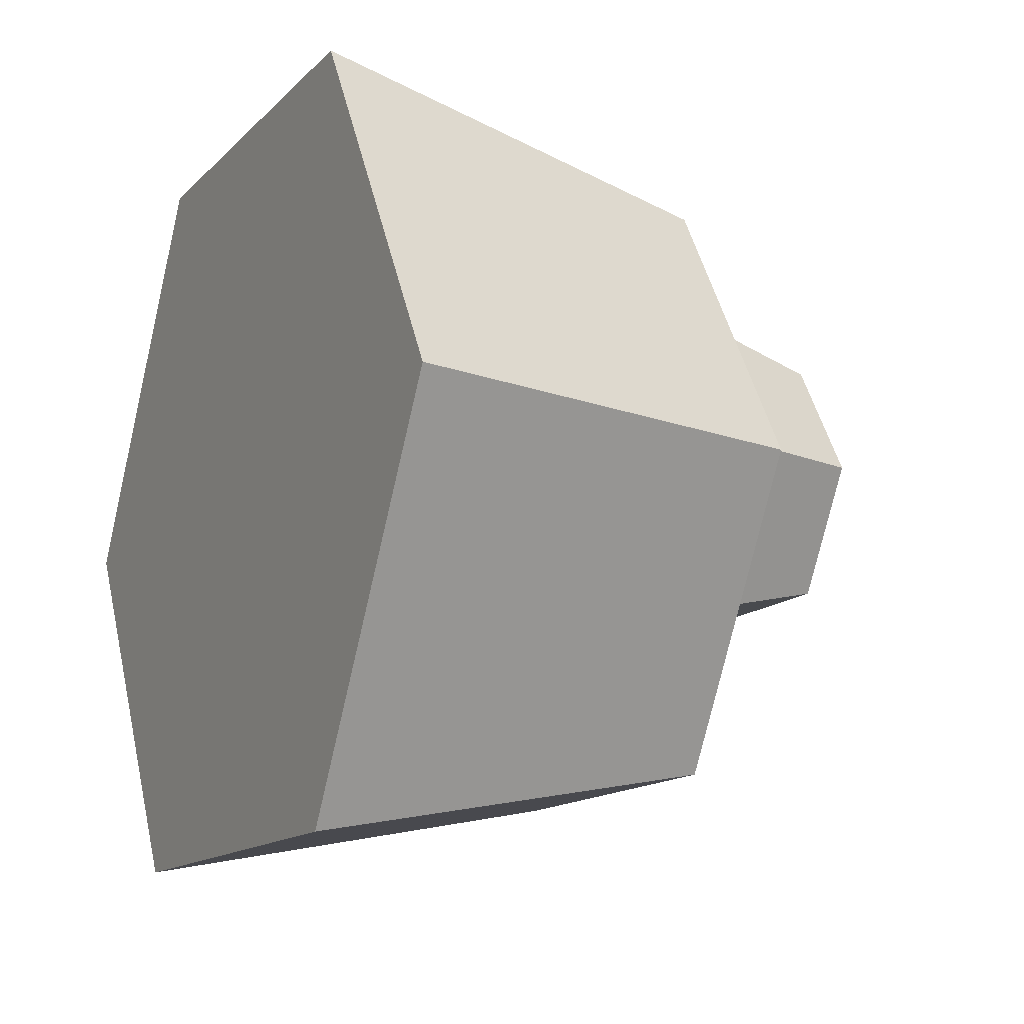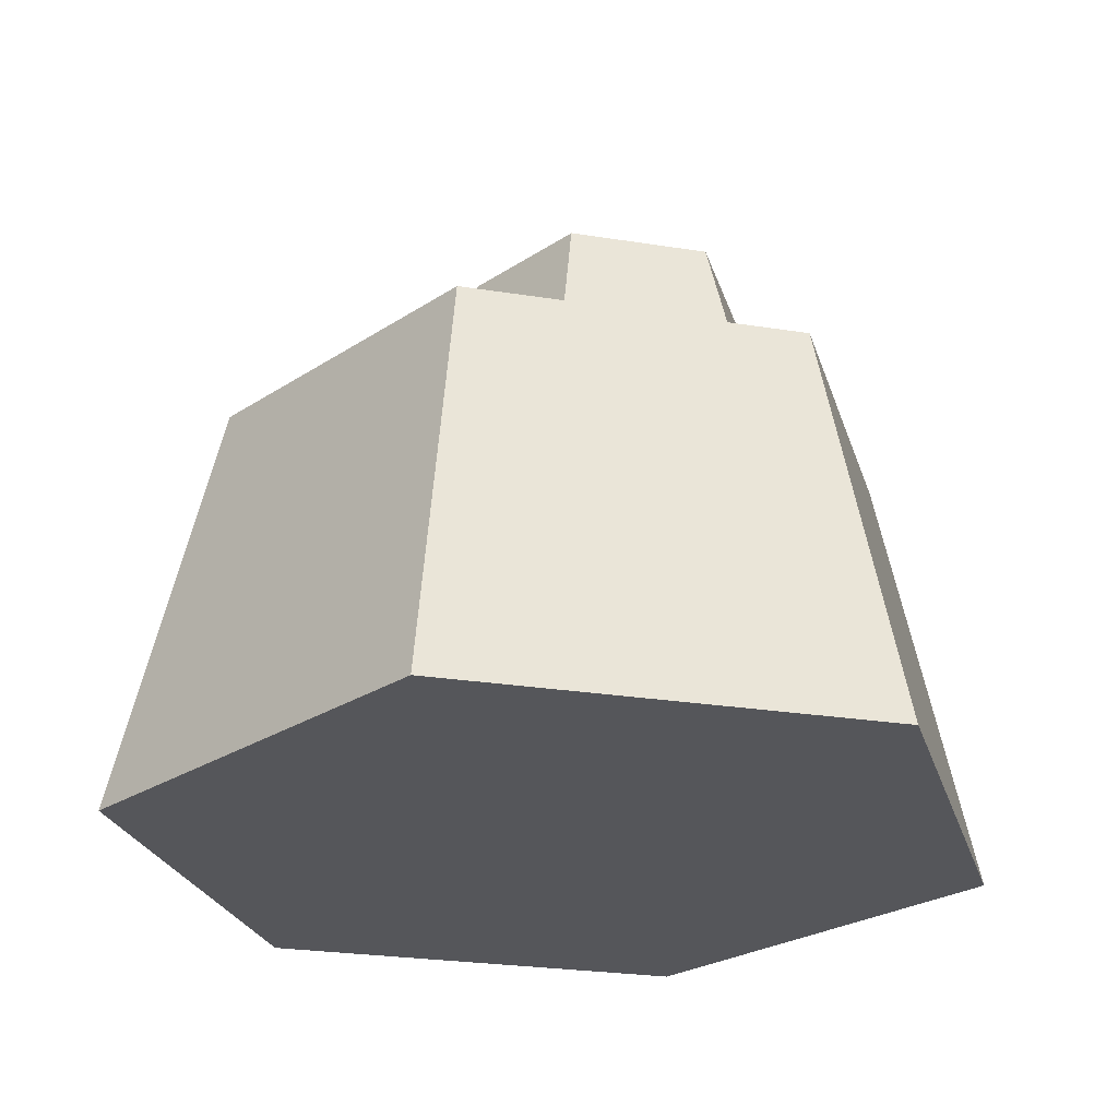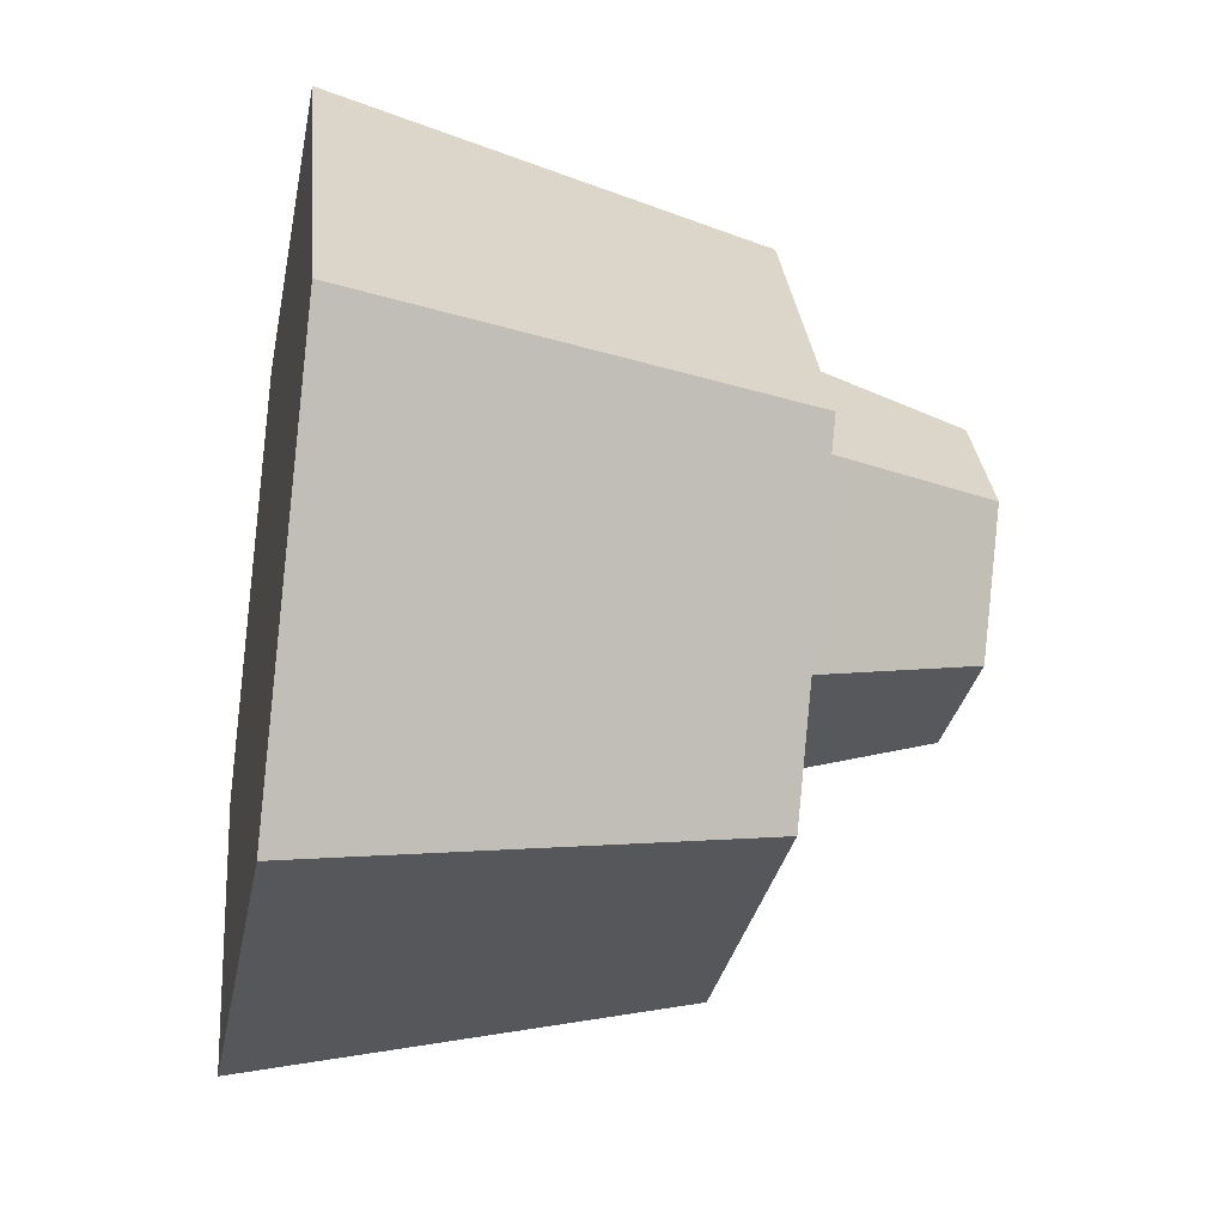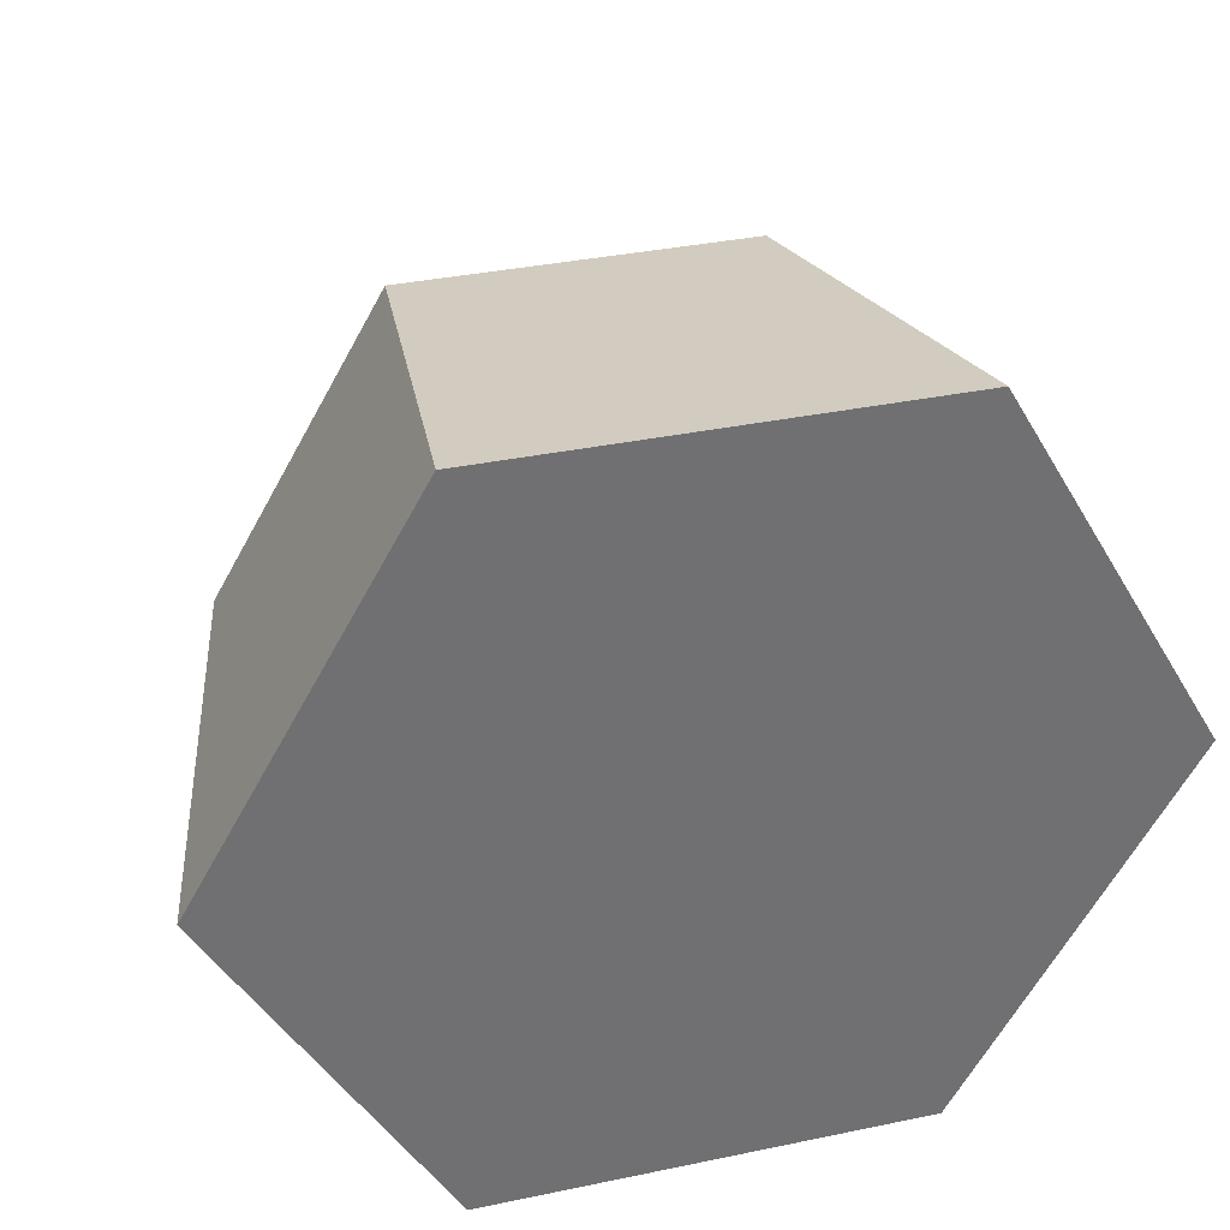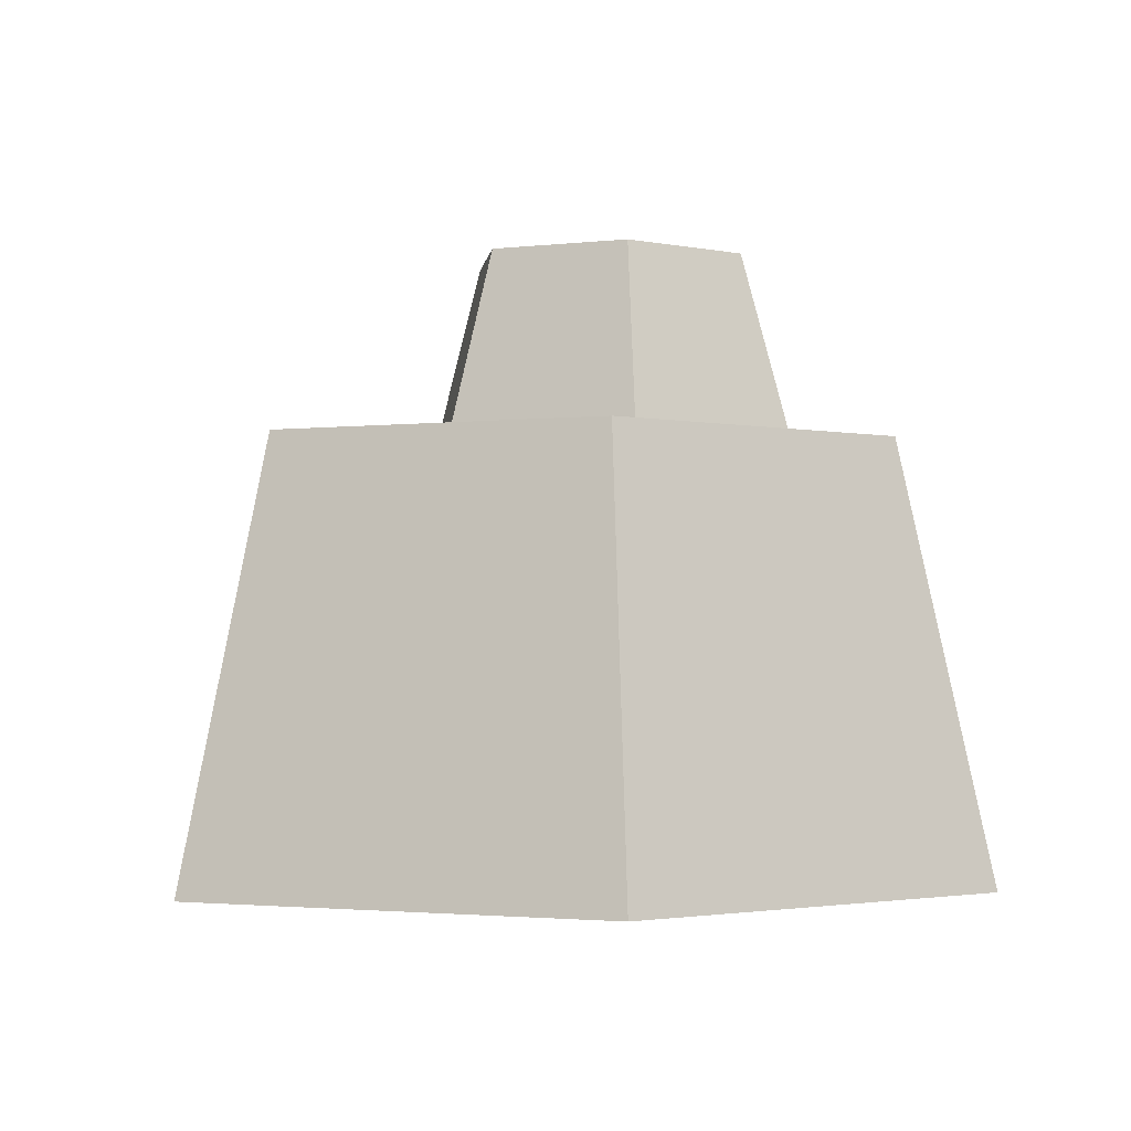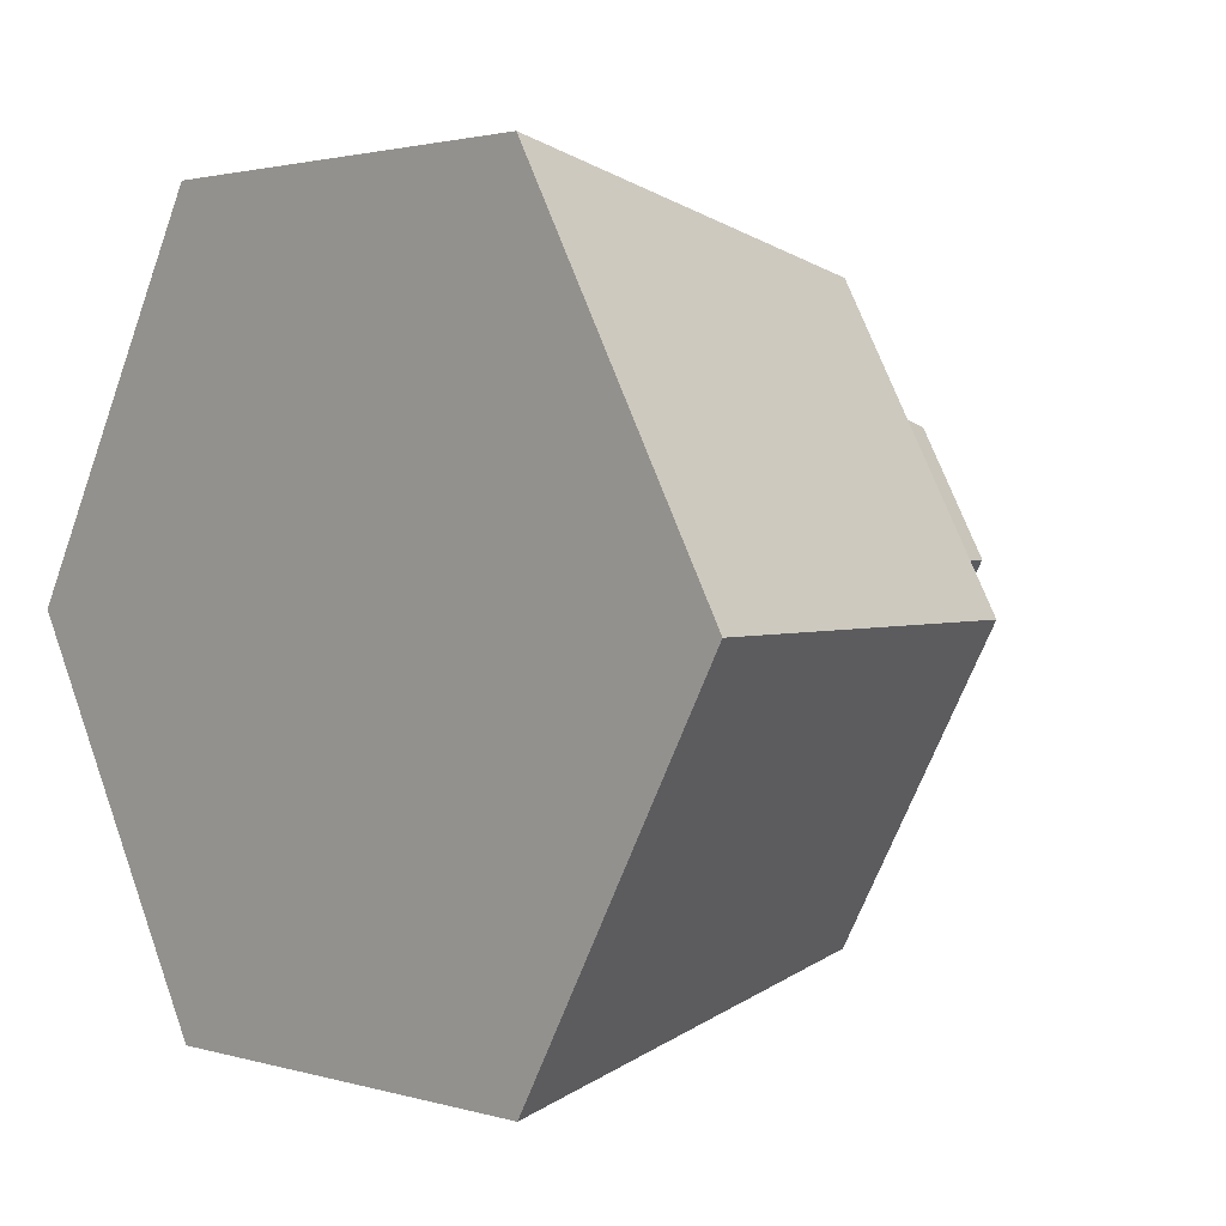
<metadata>
{"format":"obj","ext":"obj","renderer":"f3d","projection":"perspective","resolution":1024,"background":"white","views":[{"elev":-14.0,"azim":62.8,"up":"+Z"},{"elev":-26.1,"azim":-74.1,"up":"+Y"},{"elev":-30.9,"azim":79.4,"up":"+Z"},{"elev":35.2,"azim":-15.5,"up":"+Z"},{"elev":-2.1,"azim":-96.8,"up":"+Y"},{"elev":1.9,"azim":46.3,"up":"+Z"}]}
</metadata>
<code>
v  0.195 0.49 0.3377
v  -0.25 0 0.433
v  0.25 0 0.433
v  -0.195 0.49 0.3377
v  -0.08161 0.49 0.2477
v  -0.194 0.49 0.05304
v  -0.195 0.49 -0.3378
v  -0.39 0.49 -5.066e-07
v  -0.5 0 -5.066e-07
v  -0.25 0 -0.433
v  0.25 0 -0.433
v  0.195 0.49 -0.3378
v  -0.08161 0.49 -0.1417
v  -0.05125 0.71 -0.0891
v  -0.1333 0.71 0.05304
v  -0.05125 0.71 0.1952
v  0.1129 0.71 0.1952
v  0.1432 0.49 0.2477
v  0.2556 0.49 0.05304
v  0.39 0.49 -5.066e-07
v  0.5 0 -5.066e-07
v  0.1432 0.49 -0.1417
v  0.1129 0.71 -0.0891
v  0.1949 0.71 0.05304
g Mesh1 Group1 Model
f 1 2 3
f 2 1 4
g Green_leafs
f 5 4 1
f 6 4 5
f 7 4 6
f 4 7 8
g Wood
f 7 9 8
f 9 7 10
f 7 11 10
f 11 7 12
g Green_leafs
f 7 13 12
f 13 7 6
g Wood
f 6 14 13
f 14 6 15
f 6 16 15
f 16 6 5
f 5 17 16
f 17 5 18
g Green_leafs
f 5 1 18
f 18 1 19
f 19 1 20
g Wood
f 1 21 20
f 21 1 3
f 3 11 21
f 2 11 3
f 2 10 11
f 10 2 9
f 4 9 2
f 9 4 8
f 11 20 21
f 20 11 12
g Green_leafs
f 12 19 20
f 12 22 19
f 12 13 22
g Wood
f 14 22 13
f 22 14 23
g Green_leafs
f 14 17 23
f 14 16 17
f 16 14 15
f 23 17 24
g Wood
f 17 19 24
f 19 17 18
f 22 24 19
f 24 22 23

</code>
